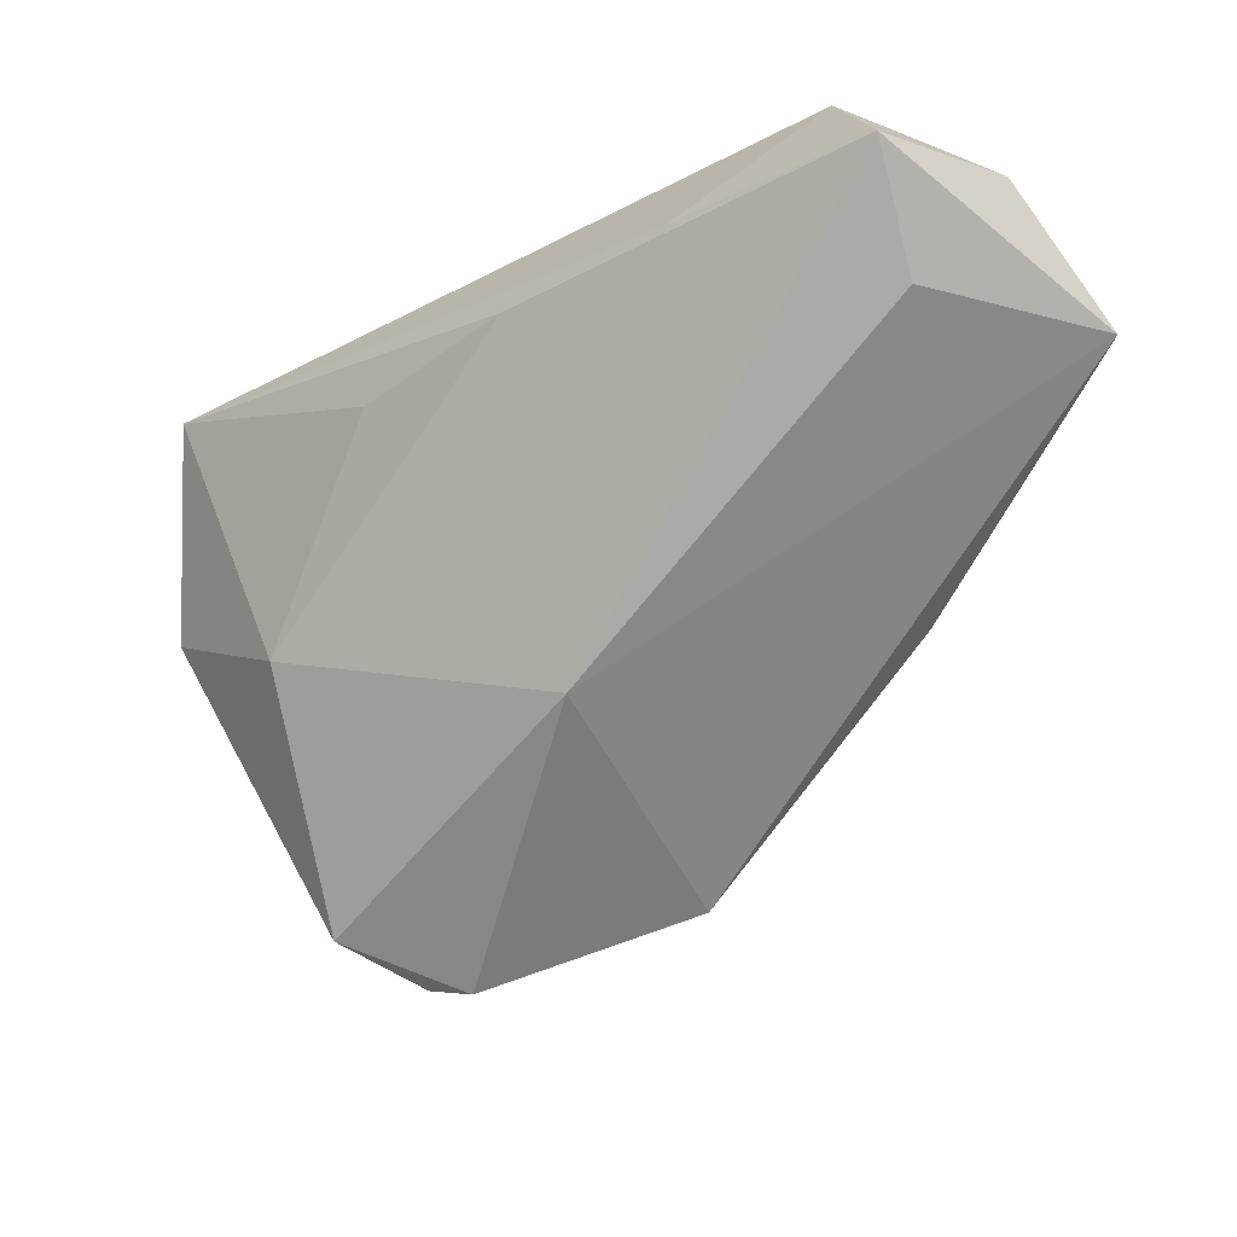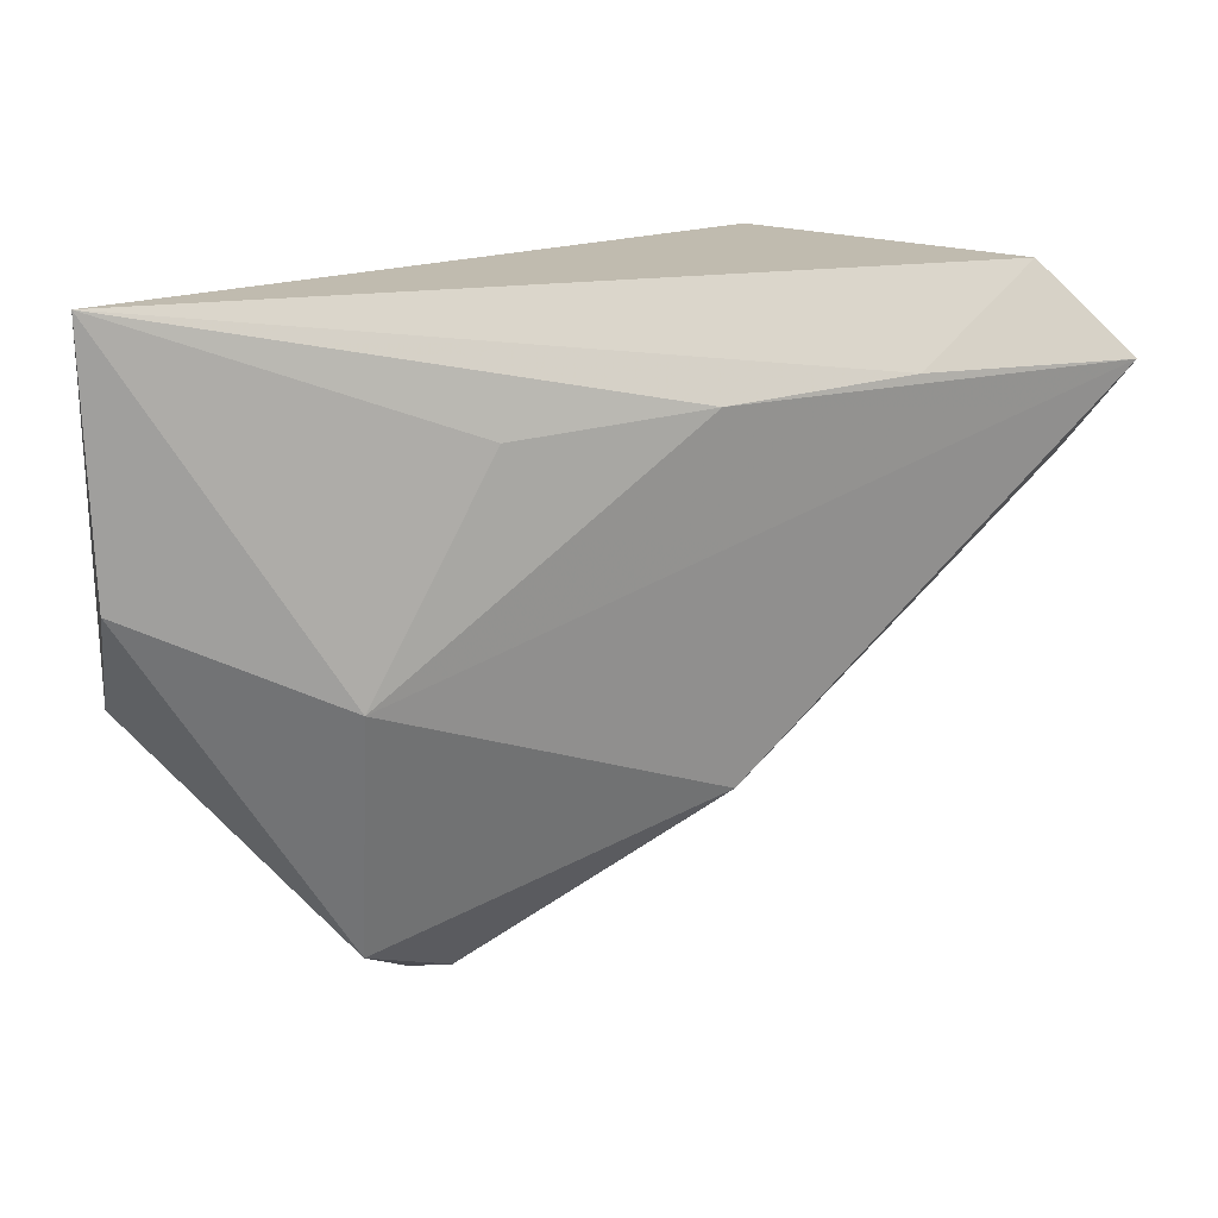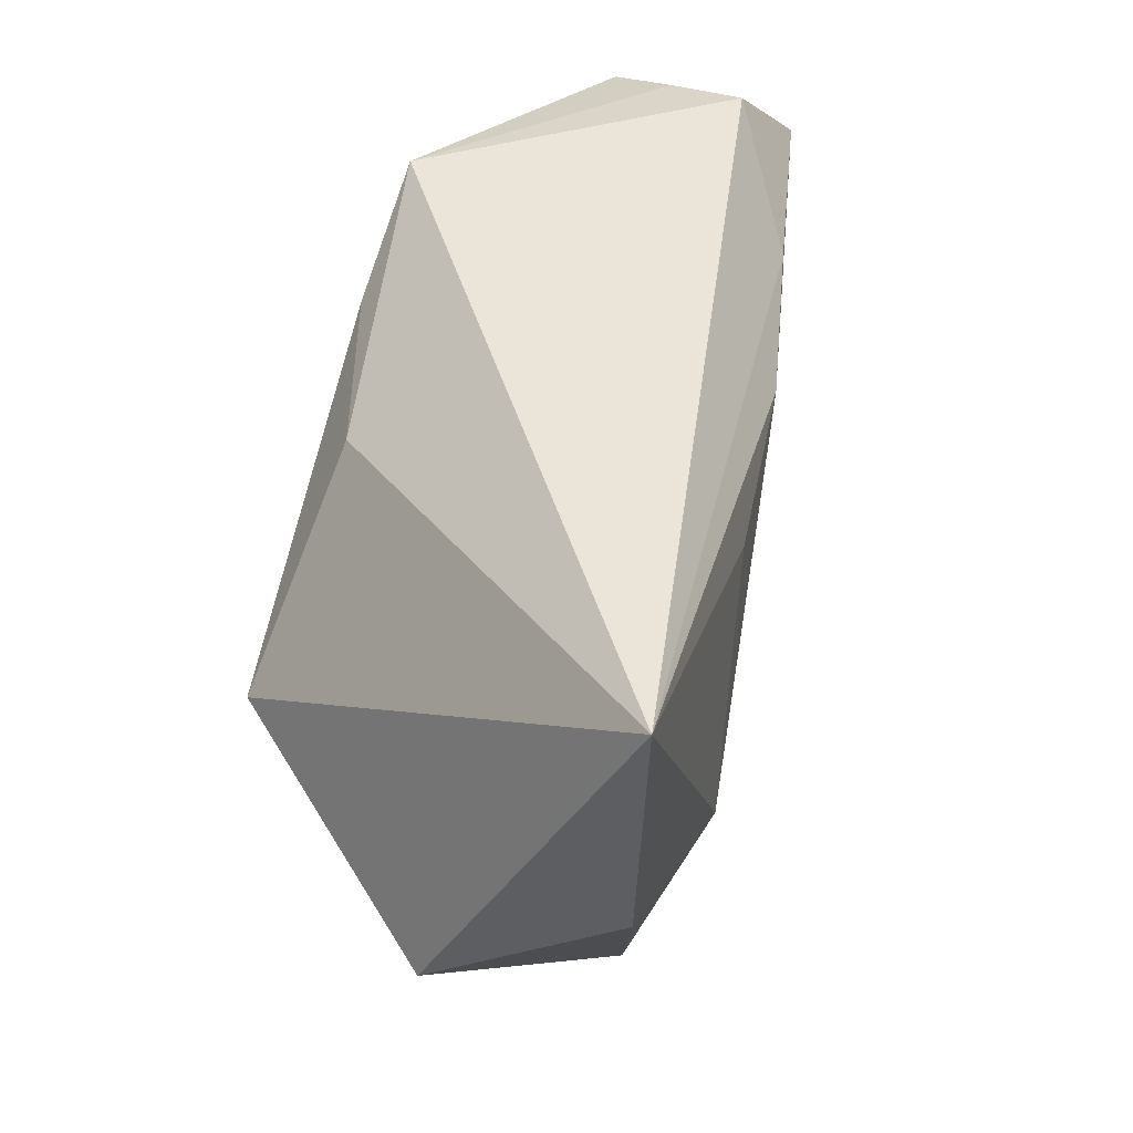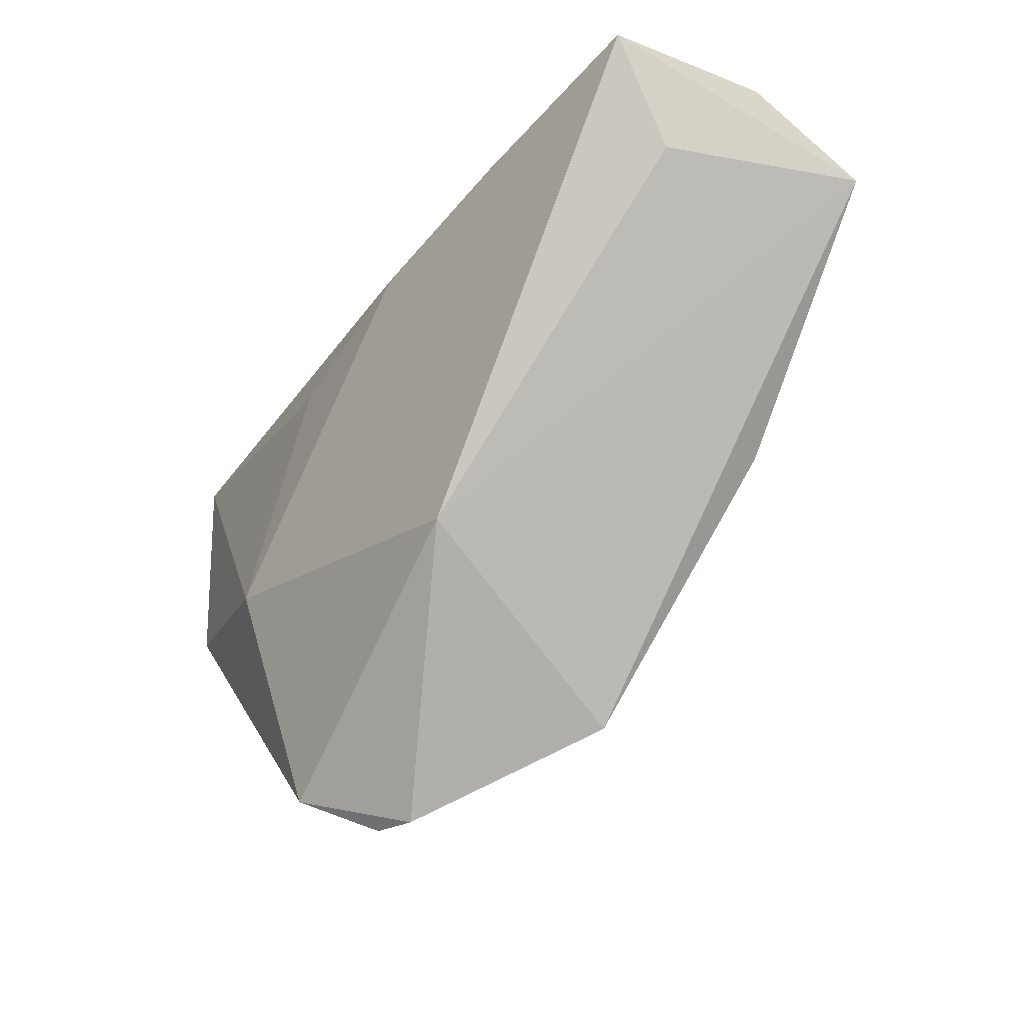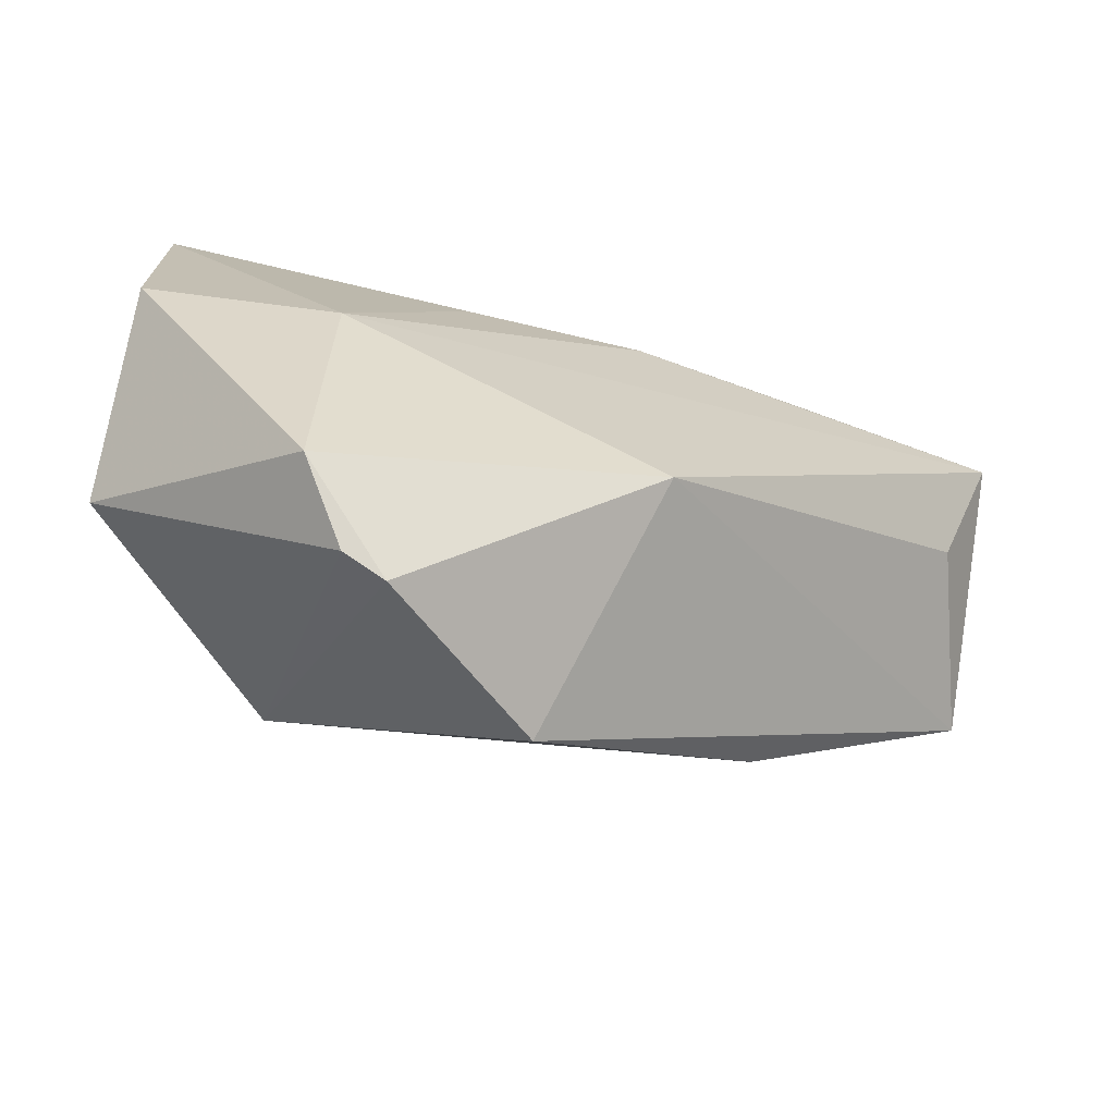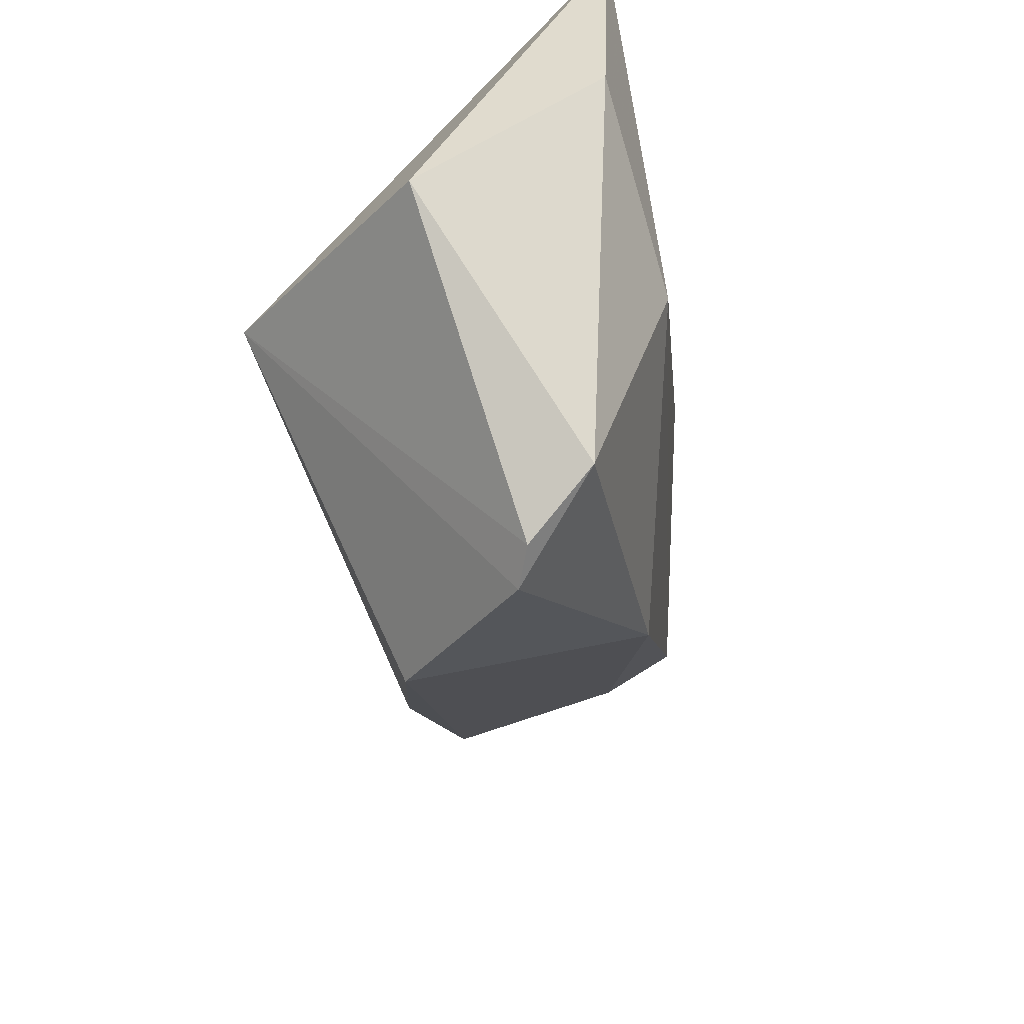
<metadata>
{"format":"obj","ext":"obj","renderer":"f3d","projection":"perspective","resolution":1024,"background":"white","views":[{"elev":-24.0,"azim":52.1,"up":"+Y"},{"elev":15.9,"azim":-9.5,"up":"+Y"},{"elev":44.8,"azim":-72.0,"up":"+Y"},{"elev":-42.4,"azim":64.9,"up":"+Y"},{"elev":-75.3,"azim":-7.7,"up":"+Y"},{"elev":-52.1,"azim":-76.4,"up":"+Y"}]}
</metadata>
<code>
v 0.01597 -0.02615 0.0148
v -0.05029 -0.0009897 0.02413
v 0.05328 0.02763 -0.002853
v 0.05001 0.02981 0.006968
v 0.0253 0.02981 -0.02663
v -0.02488 -0.04271 0.01597
v 0.0606 0.01919 0.01115
v -0.01939 -0.04796 0.006949
v 0.05553 0.007703 0.002299
v -0.05131 -0.01812 0.000743
v -0.05131 0.02981 0.02564
v 0.01261 0.01751 0.02159
v -0.02473 -0.01197 0.02615
v 0.06051 0.008339 -0.02193
v -0.02915 -0.006719 -0.02748
v -0.01422 -0.04913 0.004644
v 0.03153 -0.01453 -0.02204
v -0.01037 0.01511 0.02413
v -0.0098 0.0173 -0.02152
v 0.05691 0.02493 -0.01114
v 0.003686 -0.04073 -0.01386
v 0.03484 0.01938 0.01664
v 0.009892 0.02037 -0.02732
f 2 11 10
f 2 13 11
f 6 2 10
f 13 2 6
f 10 11 15
f 12 22 11
f 8 6 10
f 10 15 8
f 19 15 11
f 23 15 19
f 20 14 5
f 5 3 20
f 5 14 23
f 5 19 11
f 23 19 5
f 21 15 17
f 17 14 21
f 17 15 23
f 23 14 17
f 11 13 18
f 18 12 11
f 13 12 18
f 16 15 21
f 16 8 15
f 6 8 16
f 4 5 11
f 3 5 4
f 11 22 4
f 21 14 1
f 1 16 21
f 6 16 1
f 13 6 1
f 7 14 20
f 7 4 22
f 22 12 7
f 20 3 7
f 3 4 7
f 7 12 13
f 13 1 7
f 9 1 14
f 14 7 9
f 9 7 1

</code>
